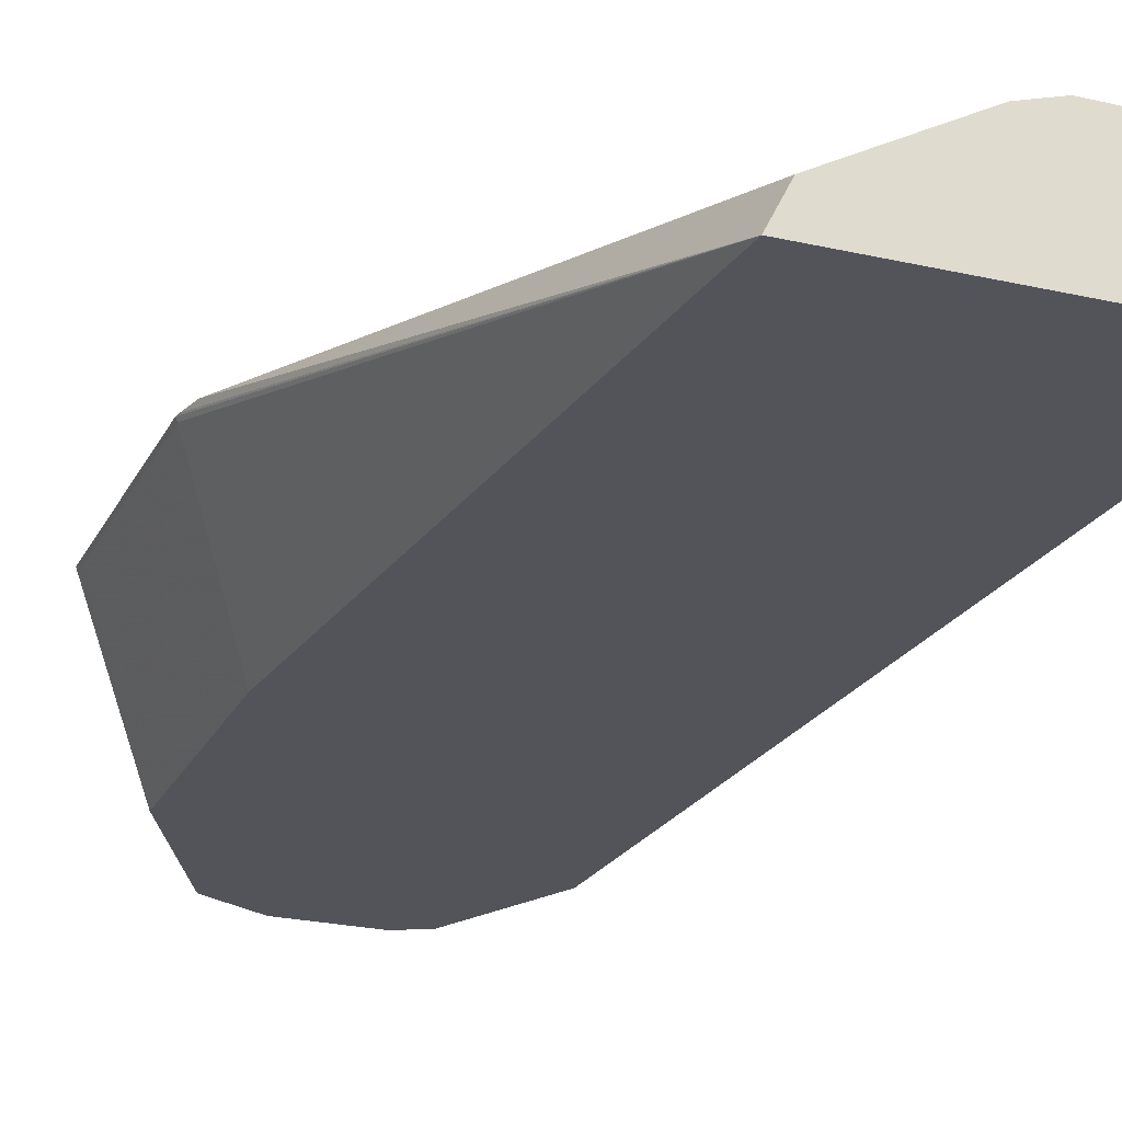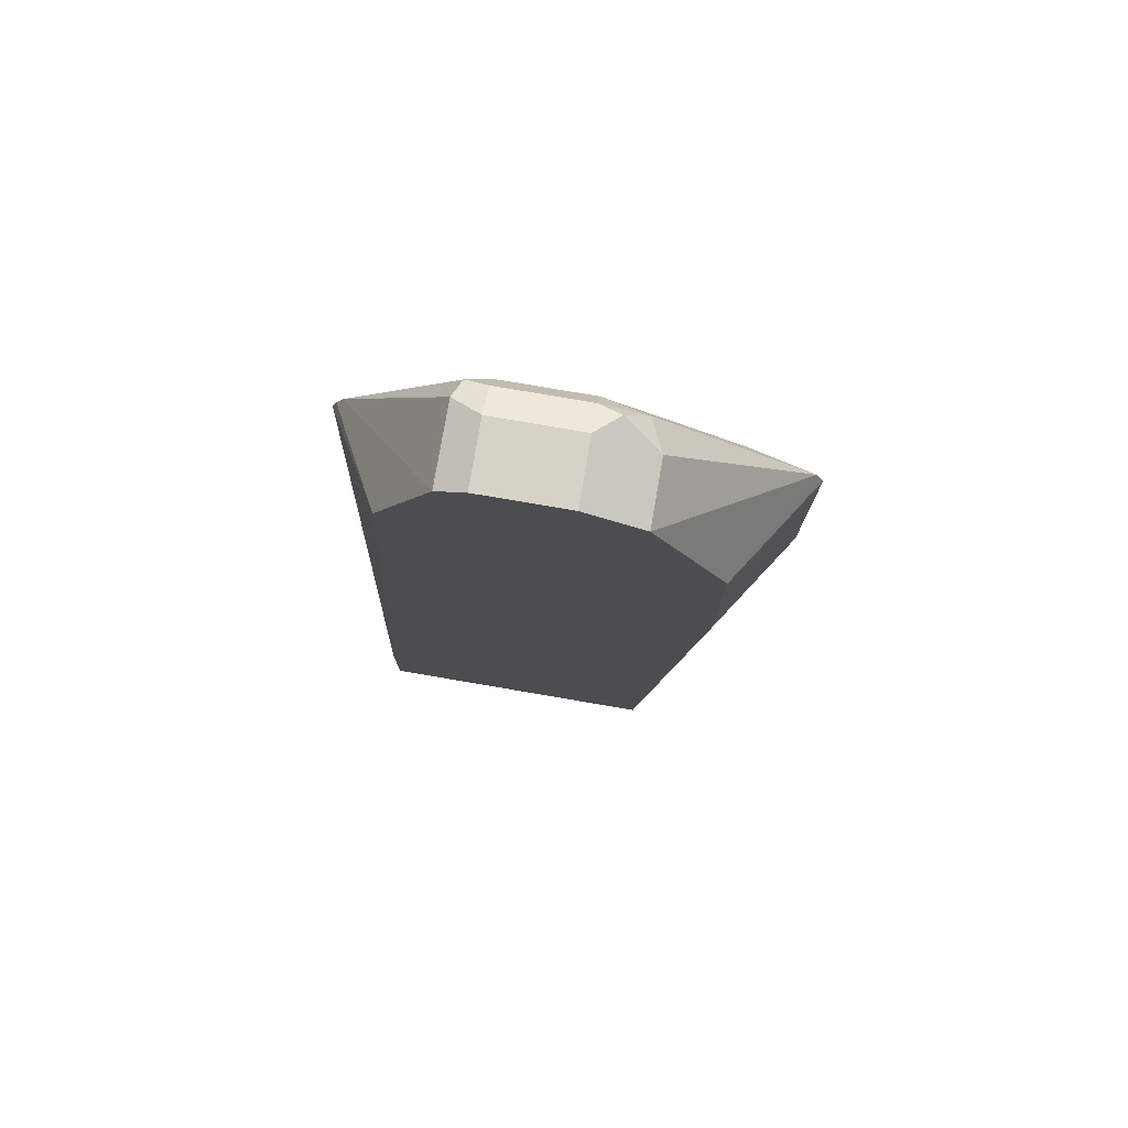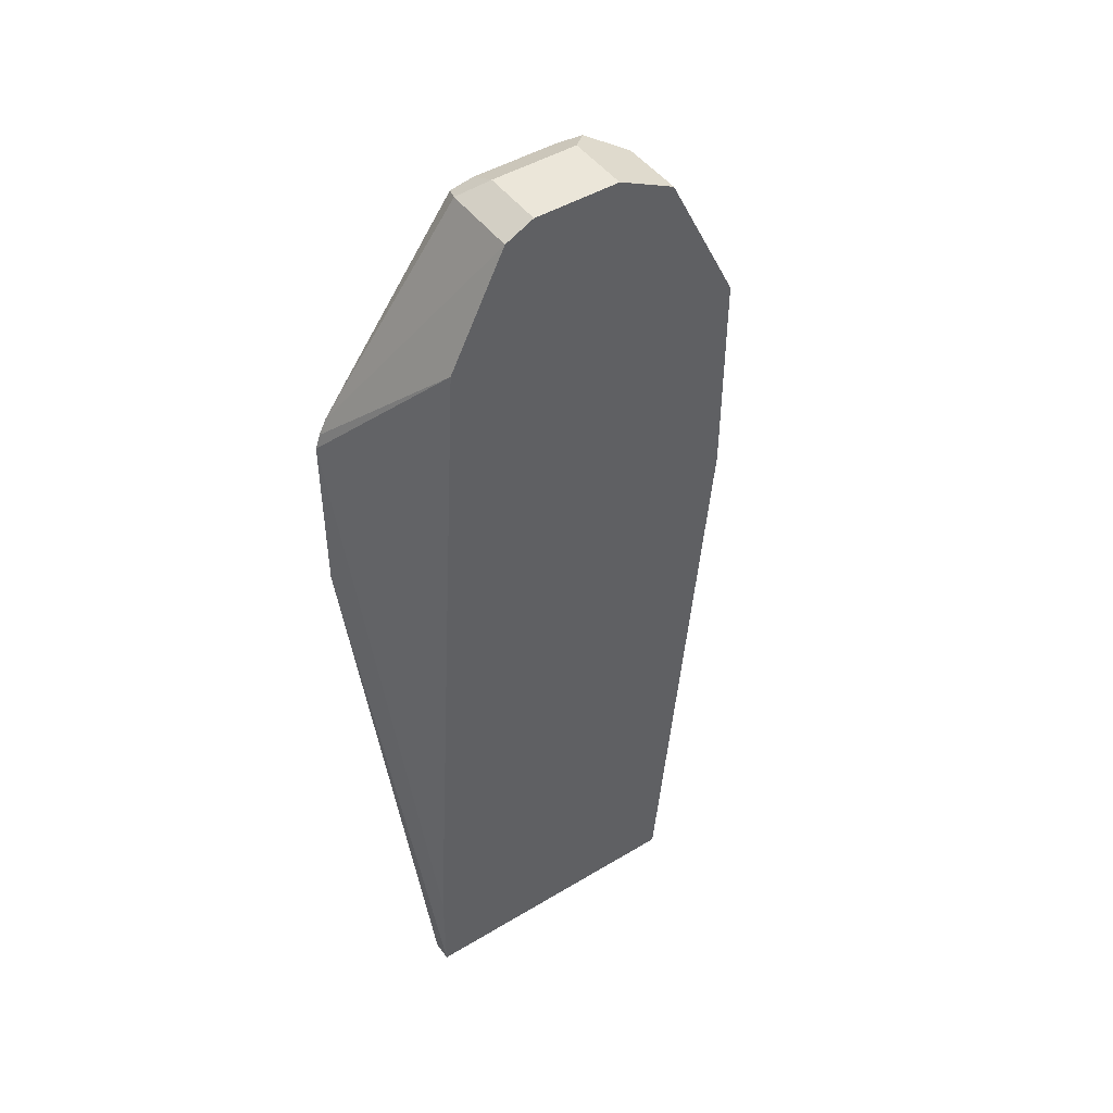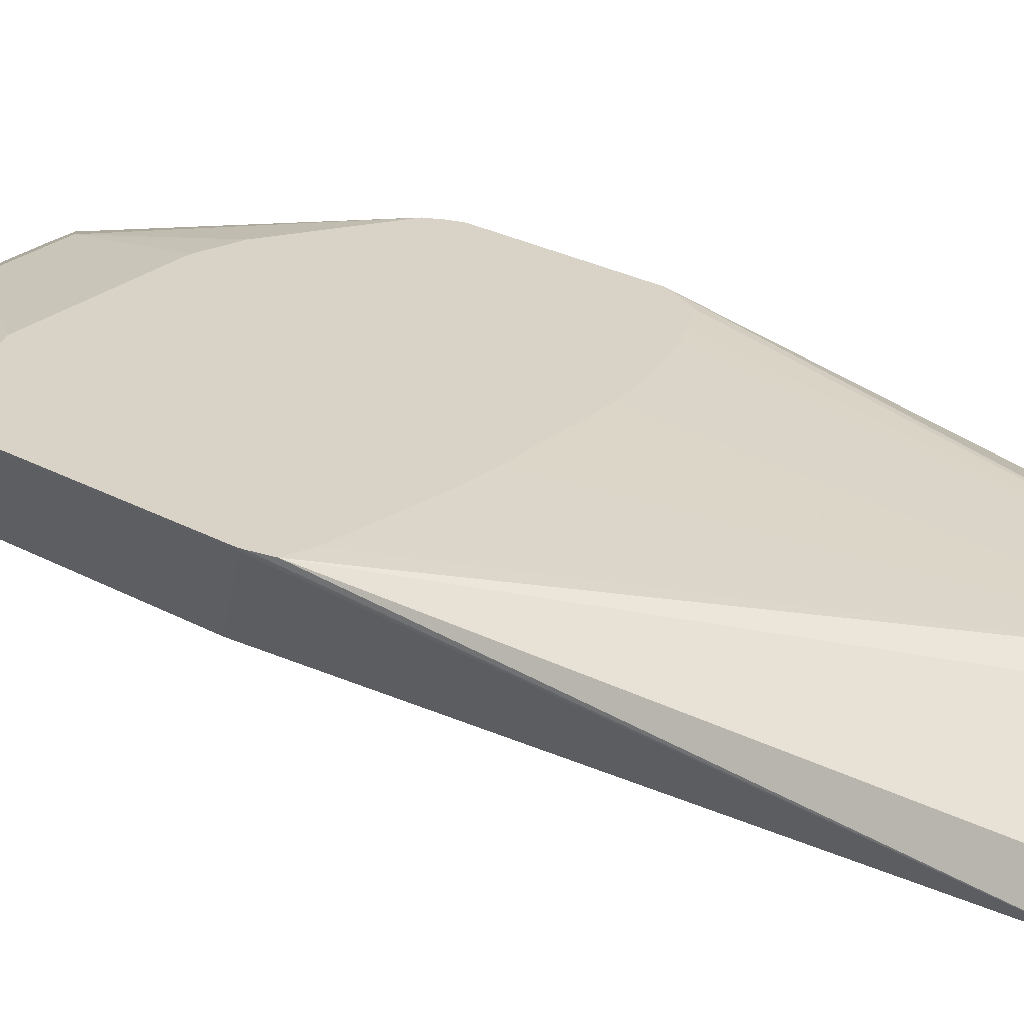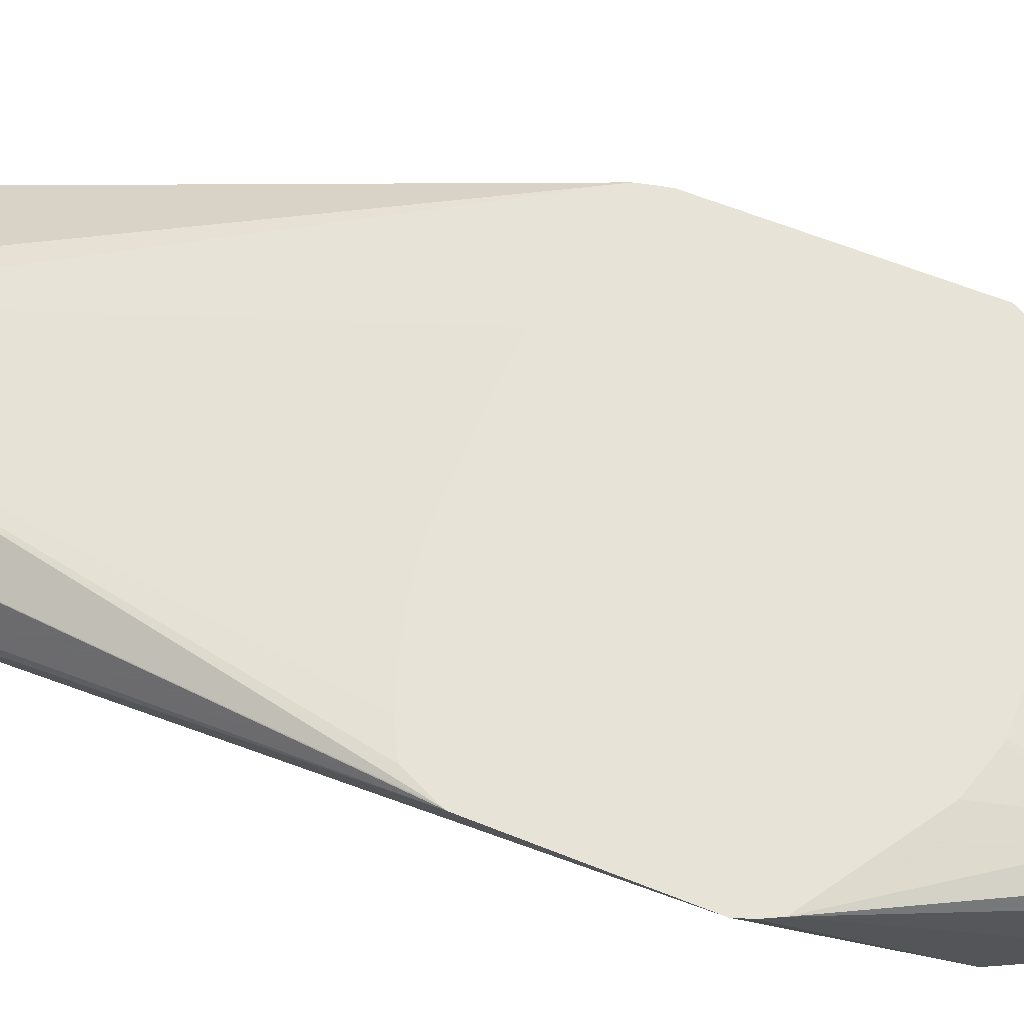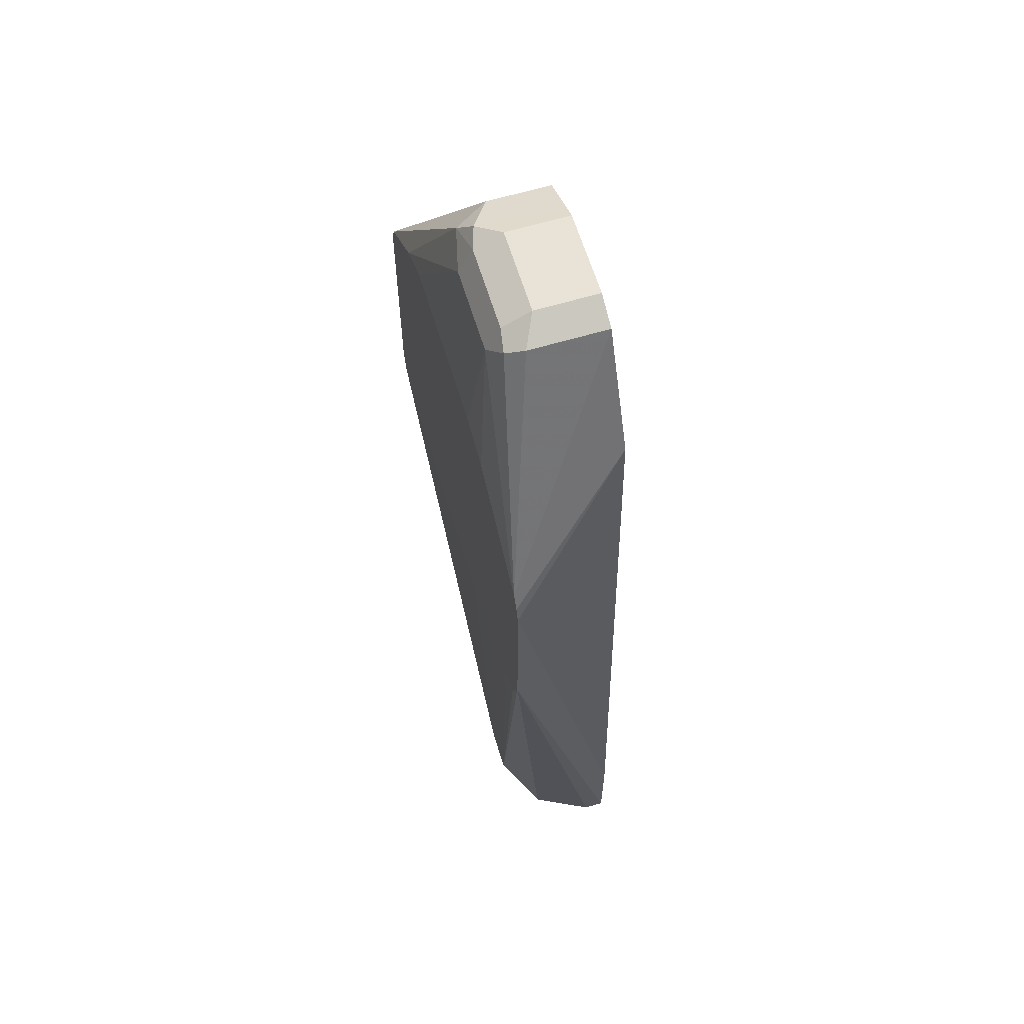
<metadata>
{"format":"obj","ext":"obj","renderer":"f3d","projection":"perspective","resolution":1024,"background":"white","views":[{"elev":-23.8,"azim":-21.1,"up":"+Z"},{"elev":77.9,"azim":-170.3,"up":"+Y"},{"elev":46.7,"azim":145.6,"up":"+Y"},{"elev":27.9,"azim":-50.8,"up":"+Z"},{"elev":62.6,"azim":112.1,"up":"+Z"},{"elev":62.5,"azim":73.2,"up":"+Y"}]}
</metadata>
<code>
v 0.1329 0.478 -0.1655
v 0.1035 0.5349 -0.215
v 0.131 0.4839 -0.1655
v 0.1329 0.409 -0.1655
v 0.1208 0.2323 -0.215
v 0.08227 0.5774 -0.215
v 0.1278 0.4902 -0.1655
v 0.1324 0.4068 -0.1655
v 0.1092 0.19 -0.184
v 0.1093 0.19 -0.1842
v 0.1151 0.19 -0.1957
v 0.1208 0.19 -0.2071
v 0.1208 0.19 -0.215
v 0.08051 0.5809 -0.215
v 0.08051 0.5809 -0.184
v 0.07763 0.578 -0.1769
v 0.06901 0.5694 -0.1725
v 0.08549 0.5174 -0.1655
v 0.1263 0.3933 -0.1655
v 0.08645 0.19 -0.1726
v 0.0977 0.19 -0.1783
v 0.004635 0.19 -0.215
v 0.06901 0.5866 -0.215
v 0.06901 0.5866 -0.1898
v 0.06901 0.5809 -0.1783
v 0.03452 0.5694 -0.1725
v 0.06704 0.5227 -0.1655
v 0.06901 0.5224 -0.1655
v 0.1153 0.3879 -0.1655
v 0.08626 0.19 -0.1726
v 0.01151 0.19 -0.2013
v -0.04422 0.386 -0.1655
v -0.04621 0.3944 -0.1655
v -0.04665 0.3968 -0.1655
v -0.046 0.3968 -0.1668
v -0.01725 0.4313 -0.215
v 0.03452 0.5866 -0.215
v 0.03452 0.5866 -0.1898
v 0.03452 0.5809 -0.1783
v 0.01726 0.5715 -0.1769
v -0.01704 0.5142 -0.1655
v 1.173e-05 0.5227 -0.1655
v 0.1074 0.3847 -0.1655
v 0.06901 0.19 -0.1725
v 0.08626 0.3786 -0.1655
v 0.06901 0.3761 -0.1655
v 0.05555 0.19 -0.1768
v -0.0345 0.3828 -0.1655
v -0.04665 0.487 -0.1655
v -0.046 0.4831 -0.1668
v -0.01725 0.5176 -0.215
v 0.02835 0.5835 -0.215
v 0.02589 0.5823 -0.1812
v 0.01151 0.5751 -0.1898
v -0.04352 0.4933 -0.1655
v 0.02394 0.3761 -0.1655
v 0.00562 0.3771 -0.1655
v -0.008831 0.5345 -0.215
v 0.01685 0.5778 -0.215
v 0.02301 0.5809 -0.1898
v 0.01151 0.5751 -0.215
v -0.003082 0.546 -0.215
f 29 43 30
f 22 33 34
f 22 34 35
f 22 35 36
f 23 37 38
f 24 39 25
f 24 38 39
f 26 39 40
f 26 40 41
f 22 32 33
f 26 41 42
f 23 38 24
f 22 31 32
f 17 25 39
f 19 29 30
f 17 28 18
f 17 27 28
f 17 42 27
f 17 26 42
f 17 39 26
f 16 25 17
f 15 25 16
f 15 24 25
f 14 24 15
f 14 23 24
f 30 43 45
f 9 11 10
f 19 30 20
f 30 45 46
f 49 55 51
f 31 47 32
f 9 12 11
f 55 62 58
f 55 61 62
f 54 61 55
f 54 59 61
f 53 60 54
f 52 60 53
f 52 54 60
f 52 59 54
f 51 55 58
f 49 51 50
f 44 57 48
f 44 56 57
f 44 46 56
f 40 55 41
f 40 54 55
f 40 53 54
f 39 53 40
f 38 53 39
f 38 52 53
f 37 52 38
f 35 51 36
f 35 50 51
f 34 50 35
f 34 49 50
f 32 44 48
f 32 47 44
f 30 46 44
f 9 13 12
f 1 34 33
f 9 31 22
f 2 5 13
f 2 6 3
f 1 5 2
f 1 13 5
f 1 4 13
f 1 8 4
f 1 19 8
f 1 29 19
f 1 43 29
f 1 45 43
f 1 46 45
f 1 56 46
f 2 13 22
f 1 48 57
f 1 33 32
f 1 49 34
f 1 55 49
f 1 41 55
f 1 42 41
f 1 27 42
f 1 28 27
f 1 18 28
f 1 7 18
f 1 3 7
f 1 2 3
f 9 22 13
f 1 32 48
f 2 22 36
f 1 57 56
f 2 51 58
f 9 47 31
f 2 36 51
f 9 44 47
f 9 30 44
f 9 20 30
f 9 21 20
f 8 21 9
f 8 20 21
f 8 19 20
f 7 16 17
f 7 15 16
f 7 14 15
f 6 14 7
f 4 12 13
f 7 17 18
f 4 11 12
f 2 58 62
f 2 61 59
f 2 59 52
f 2 52 37
f 2 37 23
f 2 23 14
f 2 62 61
f 3 6 7
f 4 8 9
f 4 9 10
f 4 10 11
f 2 14 6

</code>
